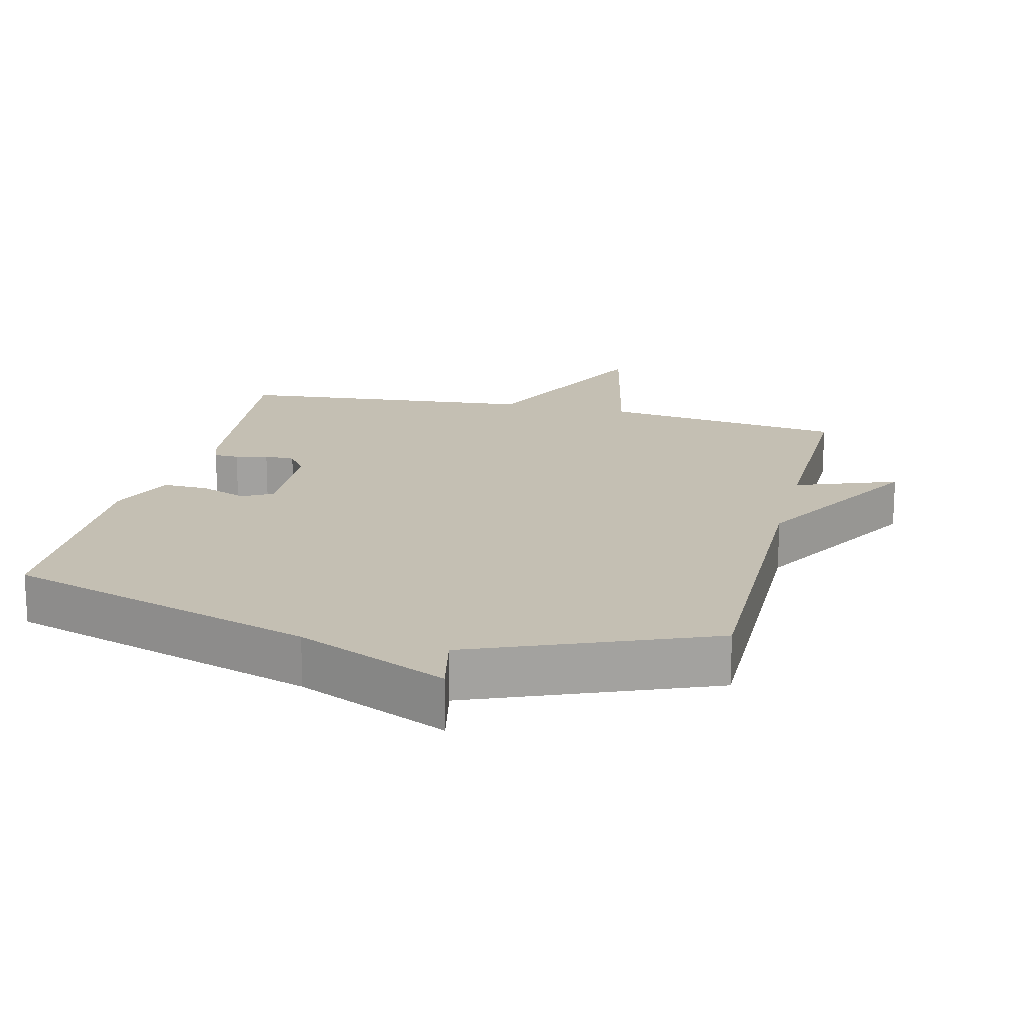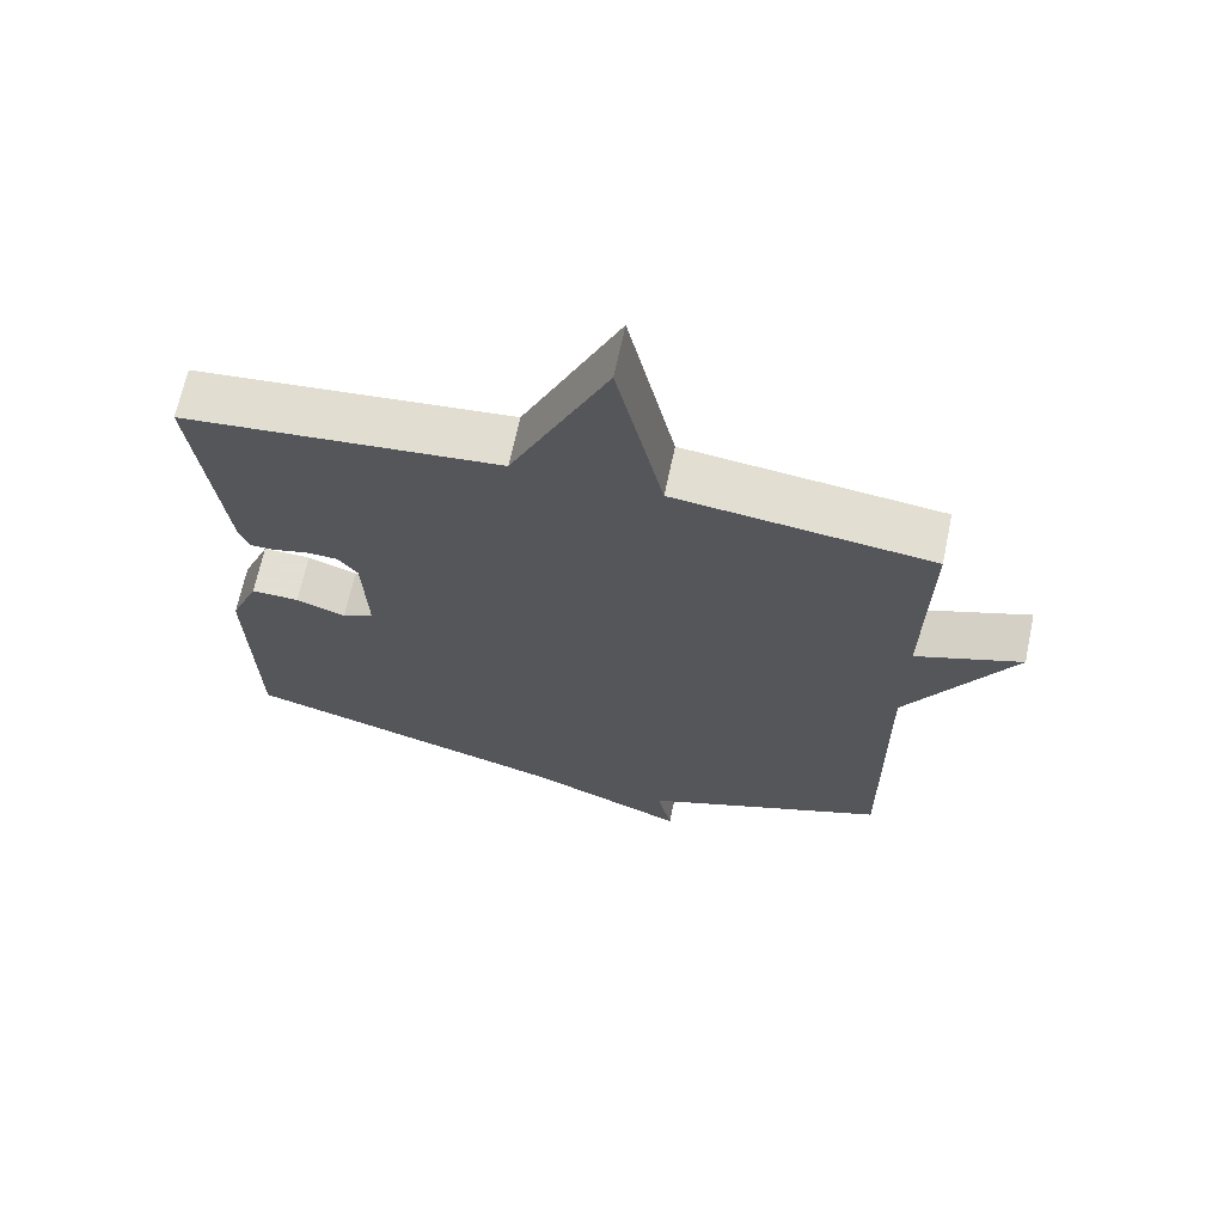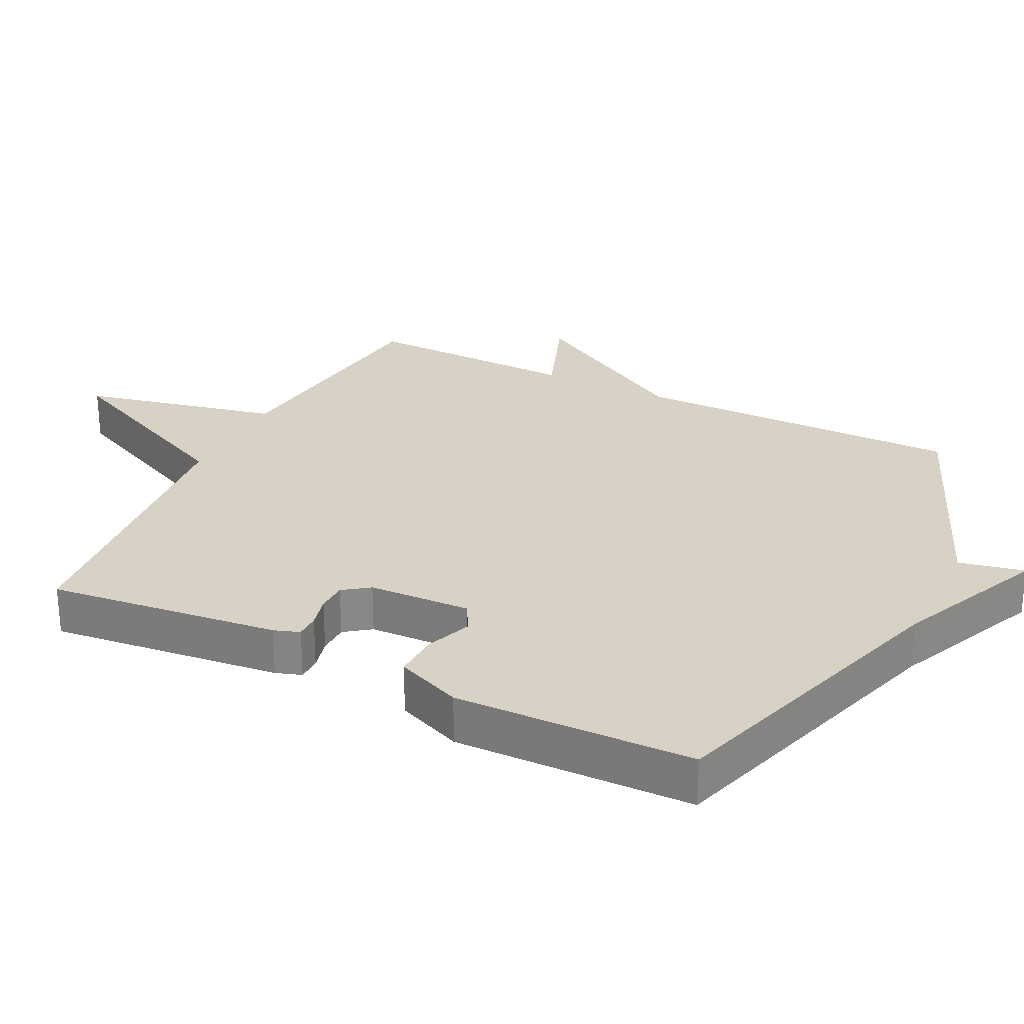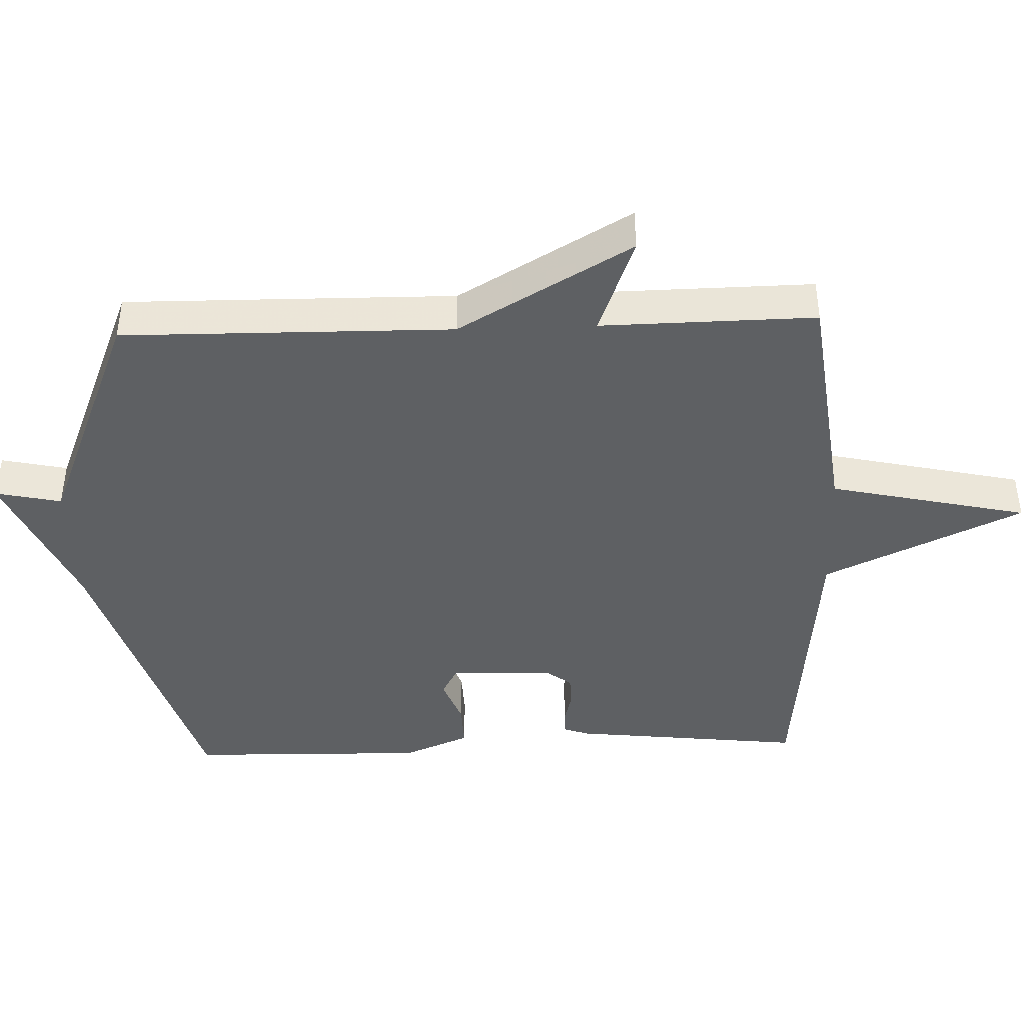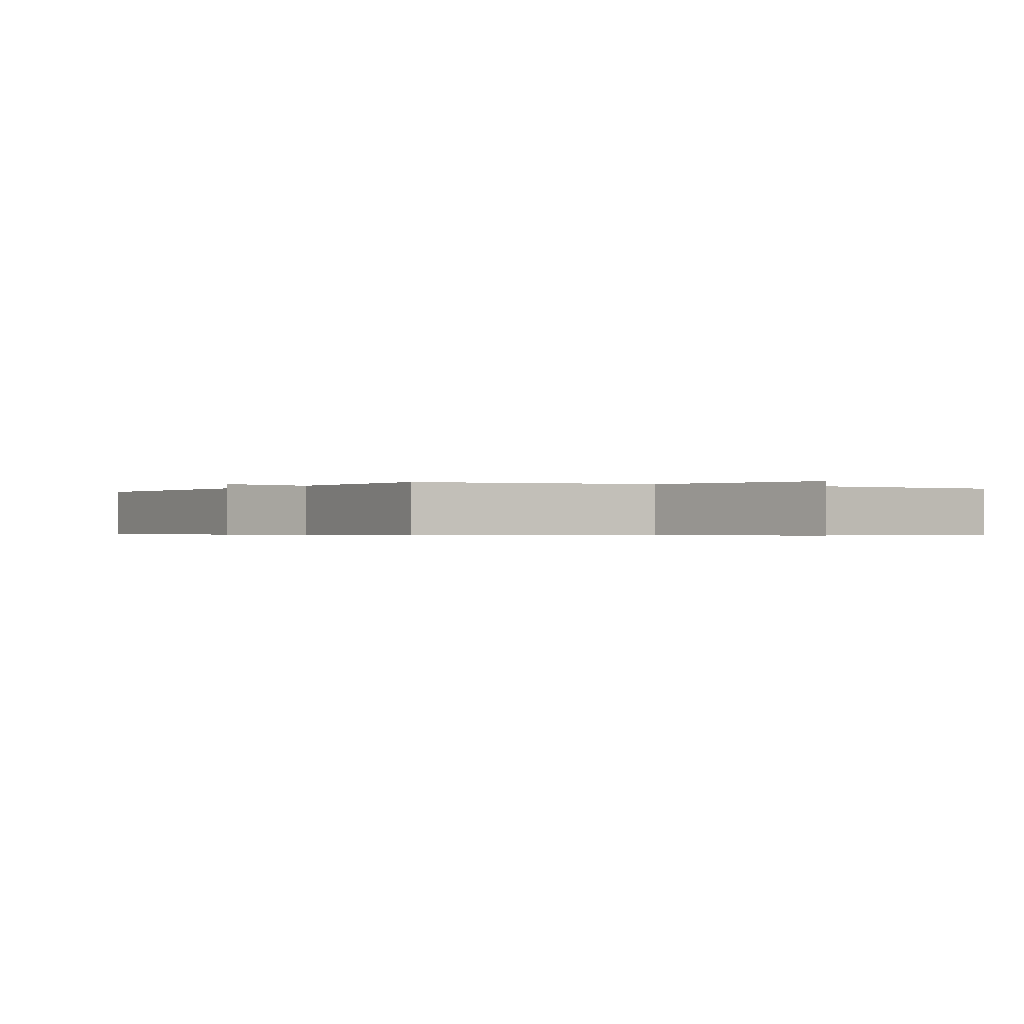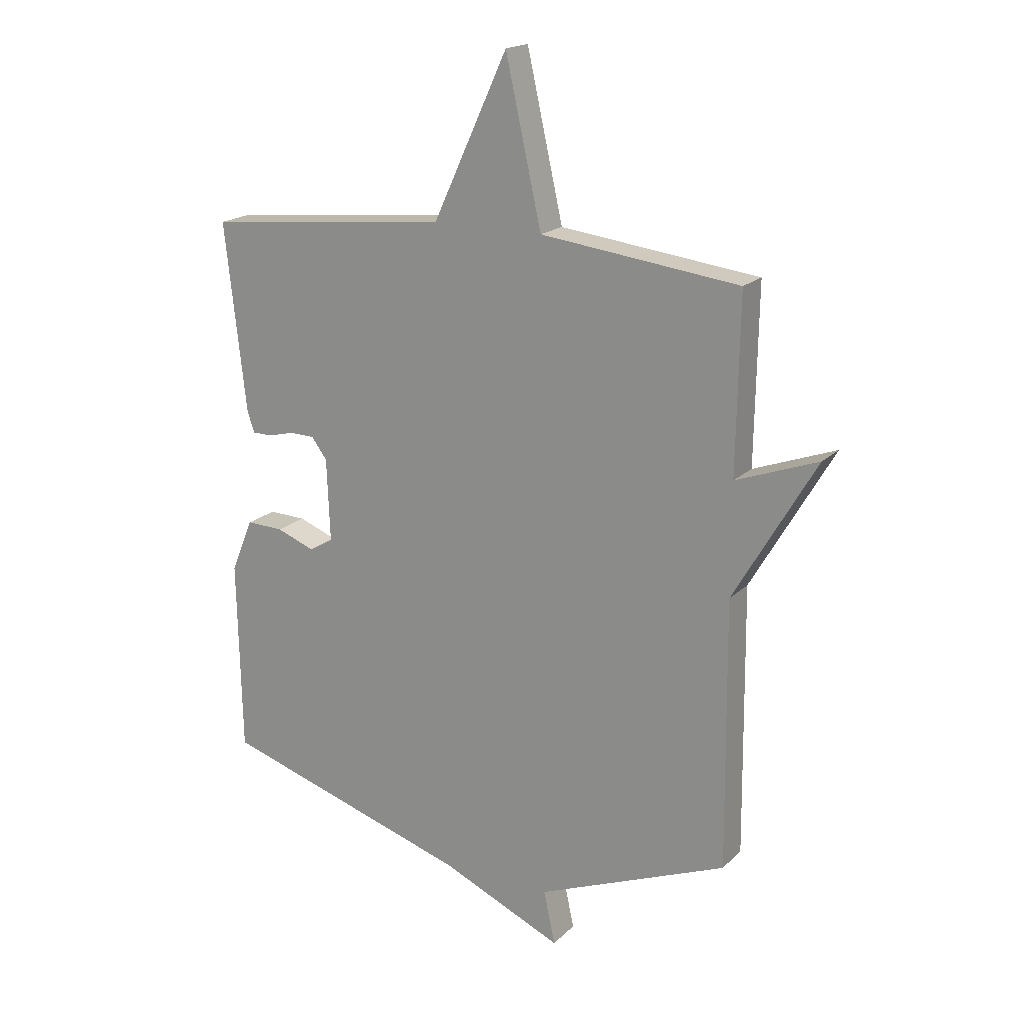
<metadata>
{"format":"obj","ext":"obj","renderer":"f3d","projection":"perspective","resolution":1024,"background":"white","views":[{"elev":17.8,"azim":-166.1,"up":"+Y"},{"elev":67.3,"azim":-168.1,"up":"+Z"},{"elev":27.5,"azim":116.4,"up":"+Y"},{"elev":-42.3,"azim":-88.0,"up":"+Y"},{"elev":-0.4,"azim":-31.5,"up":"+Y"},{"elev":18.7,"azim":-149.7,"up":"+Z"}]}
</metadata>
<code>
v 0.5 0.07 -0.5
v 0.045 0.07 -0.64
v -0.176 0.07 -0.737
v -0.155 0.07 -0.64
v -0.5 0.07 -0.5
v -0.495 0.07 -0.015
v -0.643 0.07 0.24
v -0.495 0.07 0.185
v -0.5 0.07 0.5
v -0.142 0.07 0.544
v -0.077 0.07 0.835
v 0.058 0.07 0.544
v 0.5 0.07 0.5
v 0.462 0.07 0.16
v 0.449 0.07 0.122
v 0.413 0.07 0.122
v 0.366 0.07 0.134
v 0.321 0.07 0.133
v 0.293 0.07 0.095
v 0.287 0.07 -0.056
v 0.331 0.07 -0.08
v 0.4 0.07 -0.054
v 0.467 0.07 -0.052
v 0.507 0.07 -0.149
v 0.5 0 -0.5
v 0.045 0 -0.64
v -0.176 0 -0.737
v -0.155 0 -0.64
v -0.5 0 -0.5
v -0.495 0 -0.015
v -0.643 0 0.24
v -0.495 0 0.185
v -0.5 0 0.5
v -0.142 0 0.544
v -0.077 0 0.835
v 0.058 0 0.544
v 0.5 0 0.5
v 0.462 0 0.16
v 0.449 0 0.122
v 0.413 0 0.122
v 0.366 0 0.134
v 0.321 0 0.133
v 0.293 0 0.095
v 0.287 0 -0.056
v 0.331 0 -0.08
v 0.4 0 -0.054
v 0.467 0 -0.052
v 0.507 0 -0.149
f 24 1 2
f 23 24 2
f 22 23 2
f 21 22 2
f 2 3 4
f 21 2 4
f 20 21 4
f 4 5 6
f 20 4 6
f 19 20 6
f 18 19 6
f 15 16 17
f 14 15 17
f 13 14 17
f 12 13 17
f 12 17 18
f 10 11 12
f 10 12 18
f 9 10 18
f 8 9 18
f 6 7 8
f 6 8 18
f 26 25 48
f 26 48 47
f 26 47 46
f 26 46 45
f 28 27 26
f 28 26 45
f 28 45 44
f 30 29 28
f 30 28 44
f 30 44 43
f 30 43 42
f 41 40 39
f 41 39 38
f 41 38 37
f 41 37 36
f 42 41 36
f 36 35 34
f 42 36 34
f 42 34 33
f 42 33 32
f 32 31 30
f 42 32 30
f 1 25 26 2
f 2 26 27 3
f 3 27 28 4
f 4 28 29 5
f 5 29 30 6
f 6 30 31 7
f 7 31 32 8
f 8 32 33 9
f 9 33 34 10
f 10 34 35 11
f 11 35 36 12
f 12 36 37 13
f 13 37 38 14
f 14 38 39 15
f 15 39 40 16
f 16 40 41 17
f 17 41 42 18
f 18 42 43 19
f 19 43 44 20
f 20 44 45 21
f 21 45 46 22
f 22 46 47 23
f 23 47 48 24
f 24 48 25 1

</code>
